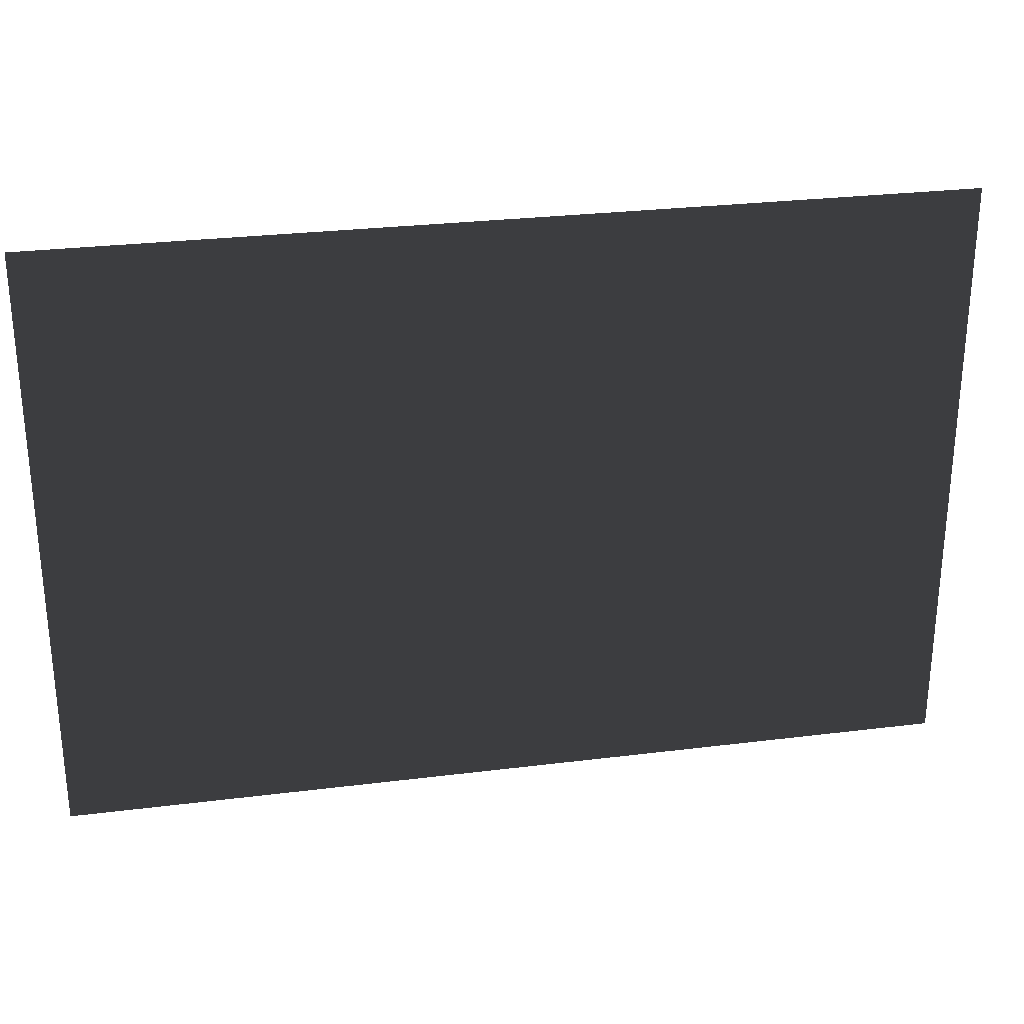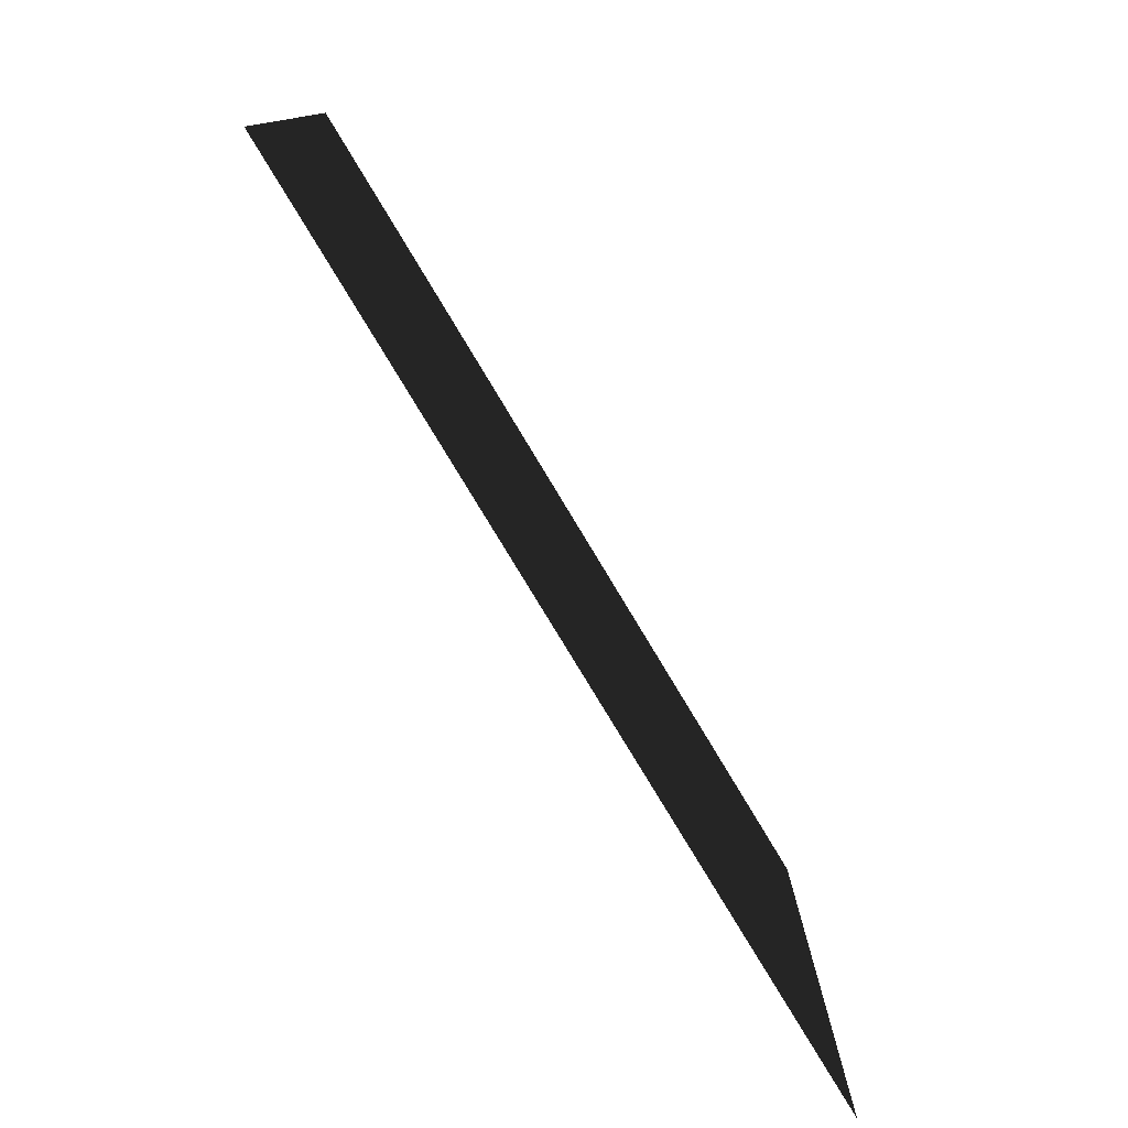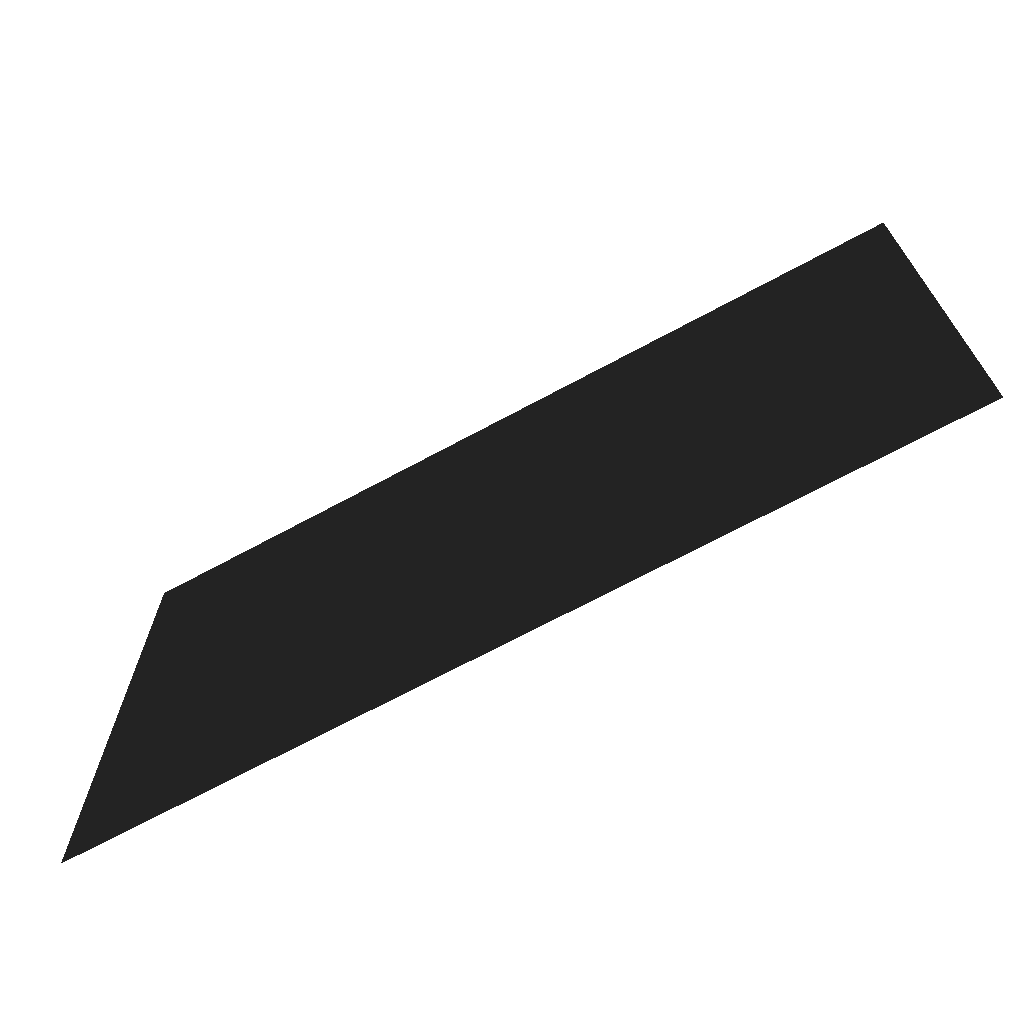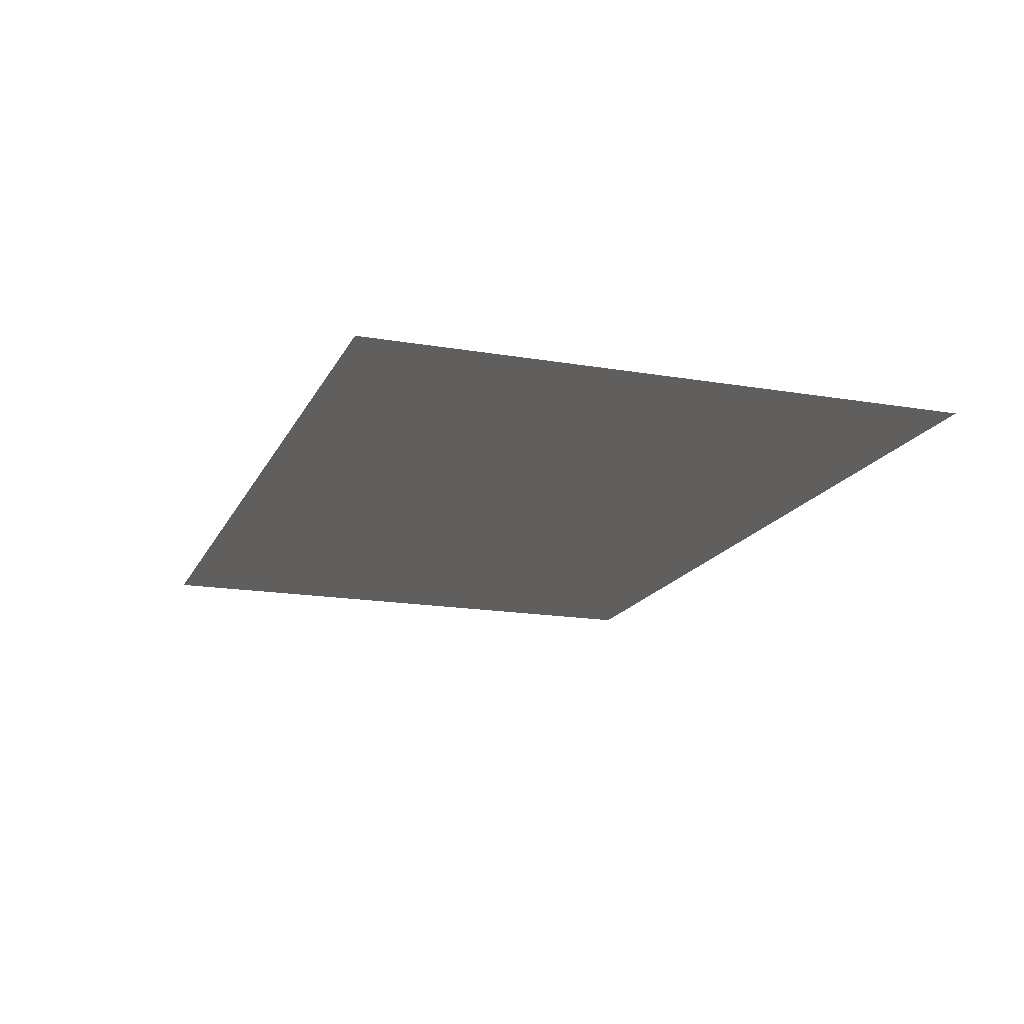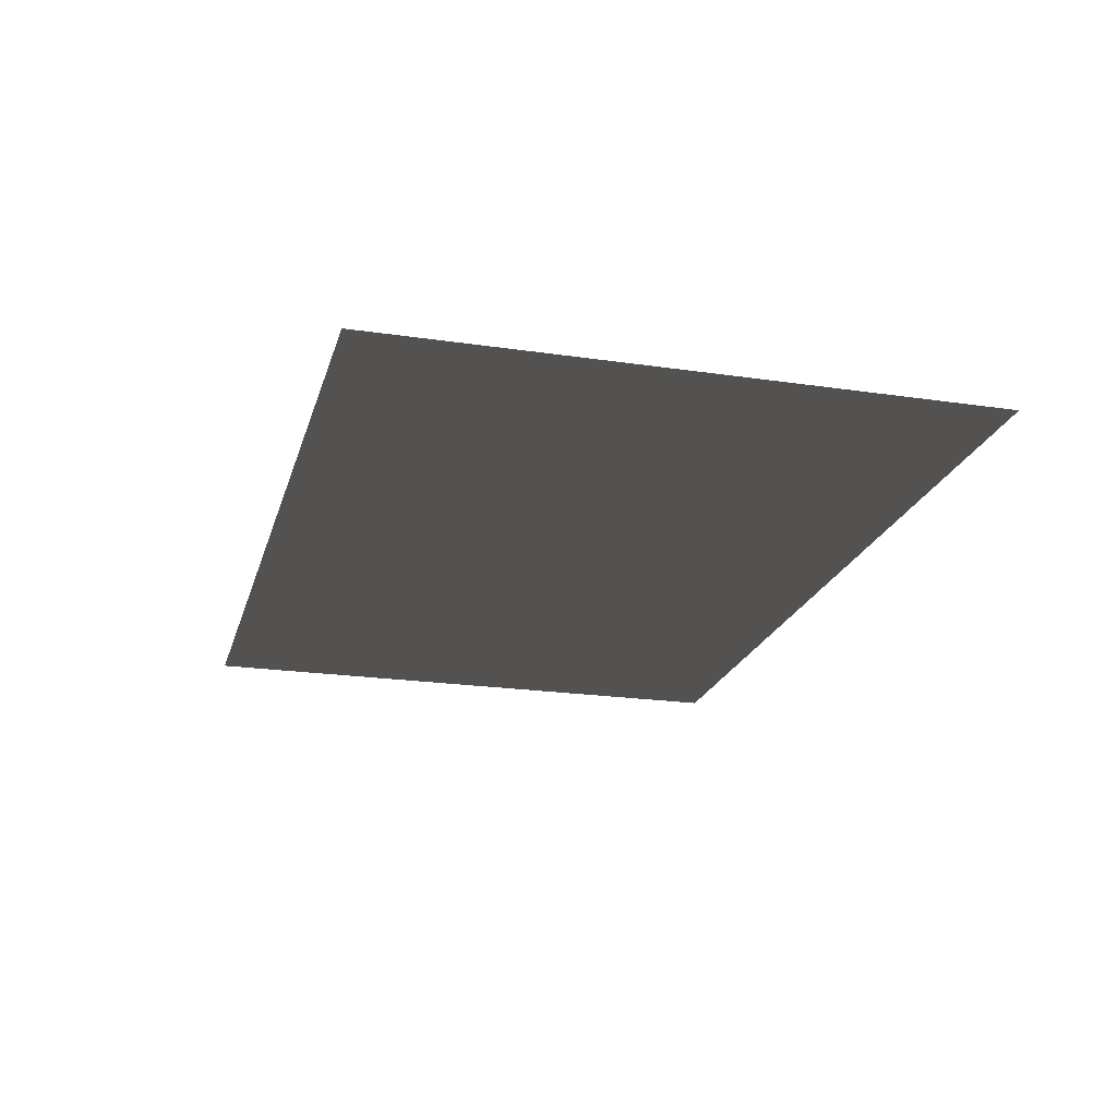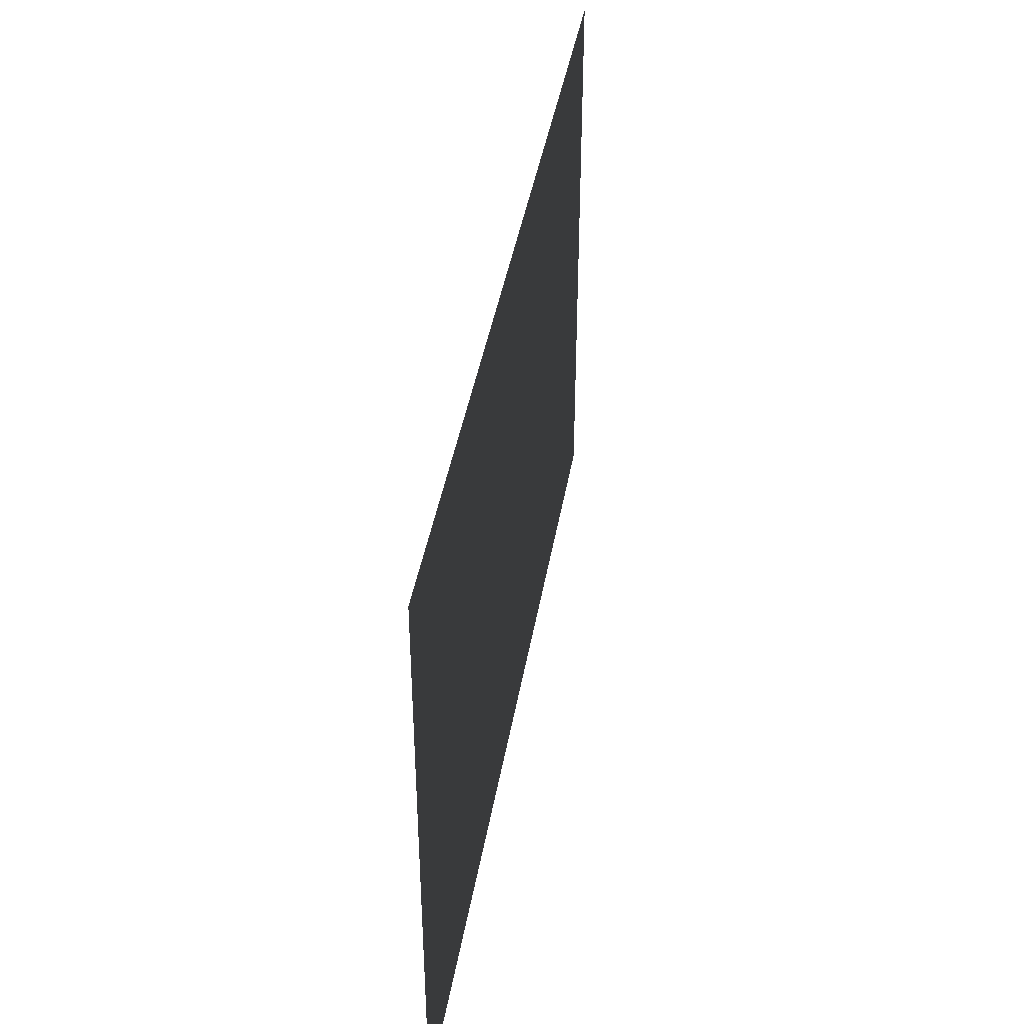
<metadata>
{"format":"obj","ext":"obj","renderer":"f3d","projection":"perspective","resolution":1024,"background":"white","views":[{"elev":27.8,"azim":169.2,"up":"+Y"},{"elev":-78.3,"azim":-59.0,"up":"+Y"},{"elev":-68.9,"azim":28.5,"up":"+Y"},{"elev":-17.0,"azim":70.9,"up":"+Z"},{"elev":-21.3,"azim":75.2,"up":"+Z"},{"elev":41.4,"azim":99.6,"up":"+Y"}]}
</metadata>
<code>
v -1.221e-05 -4 -0.0005398
v -2.218e-05 6.536e-05 -0.0005398
v -6 1.99e-05 -0.0005398
v -6 -4 -0.0005398
g Floor_6x4_(4)_26325_132
f 1 3 2
f 3 1 4

</code>
